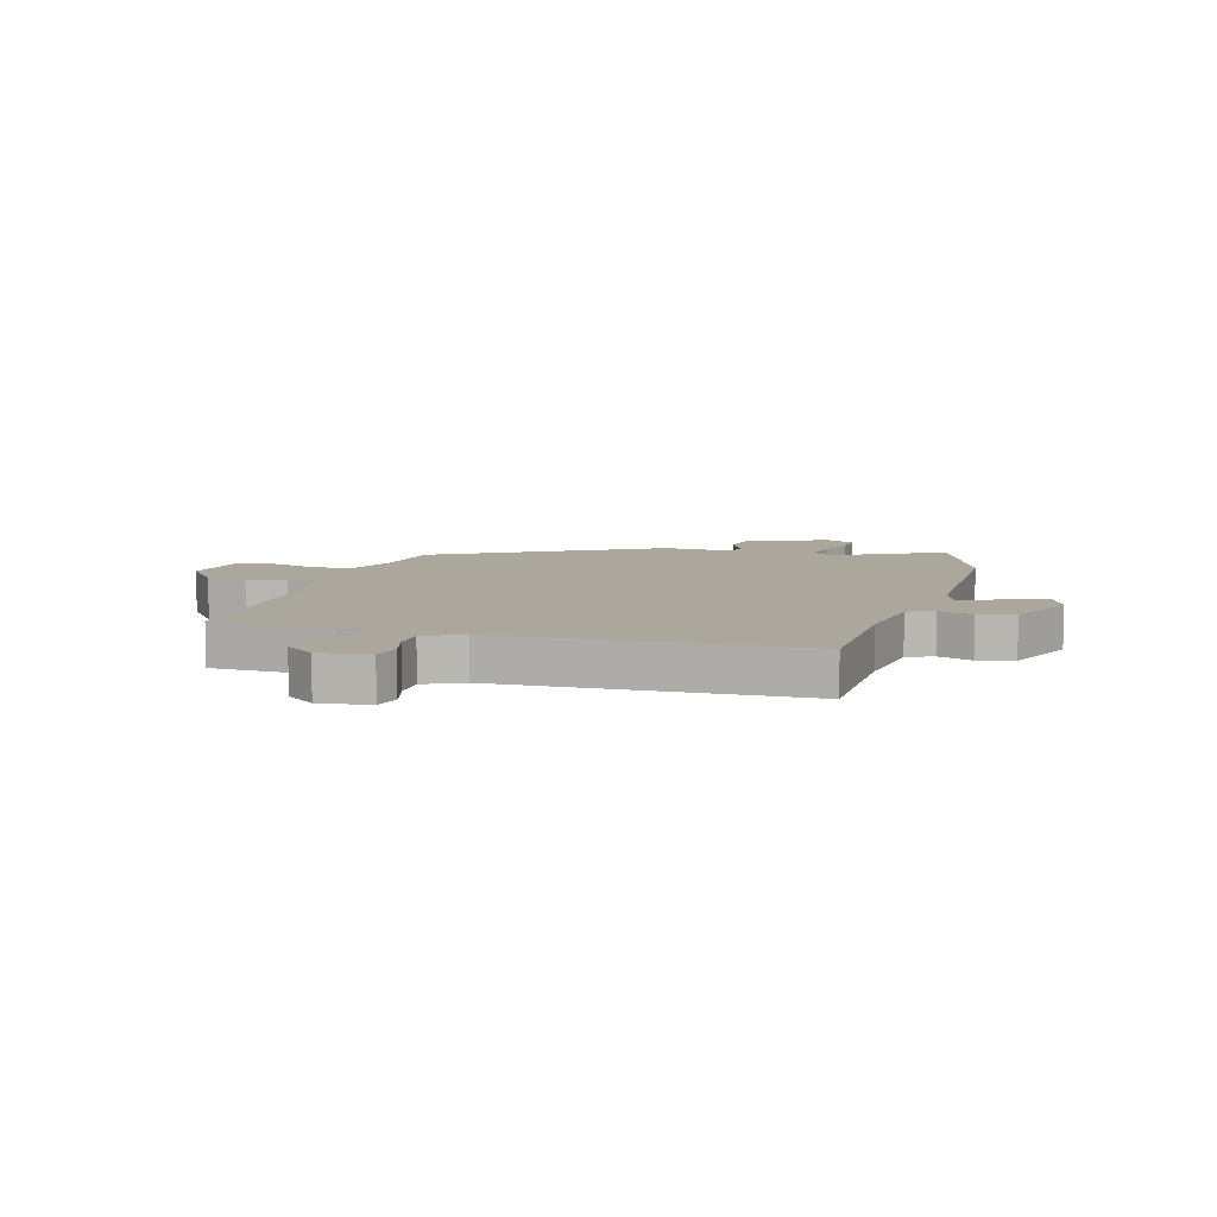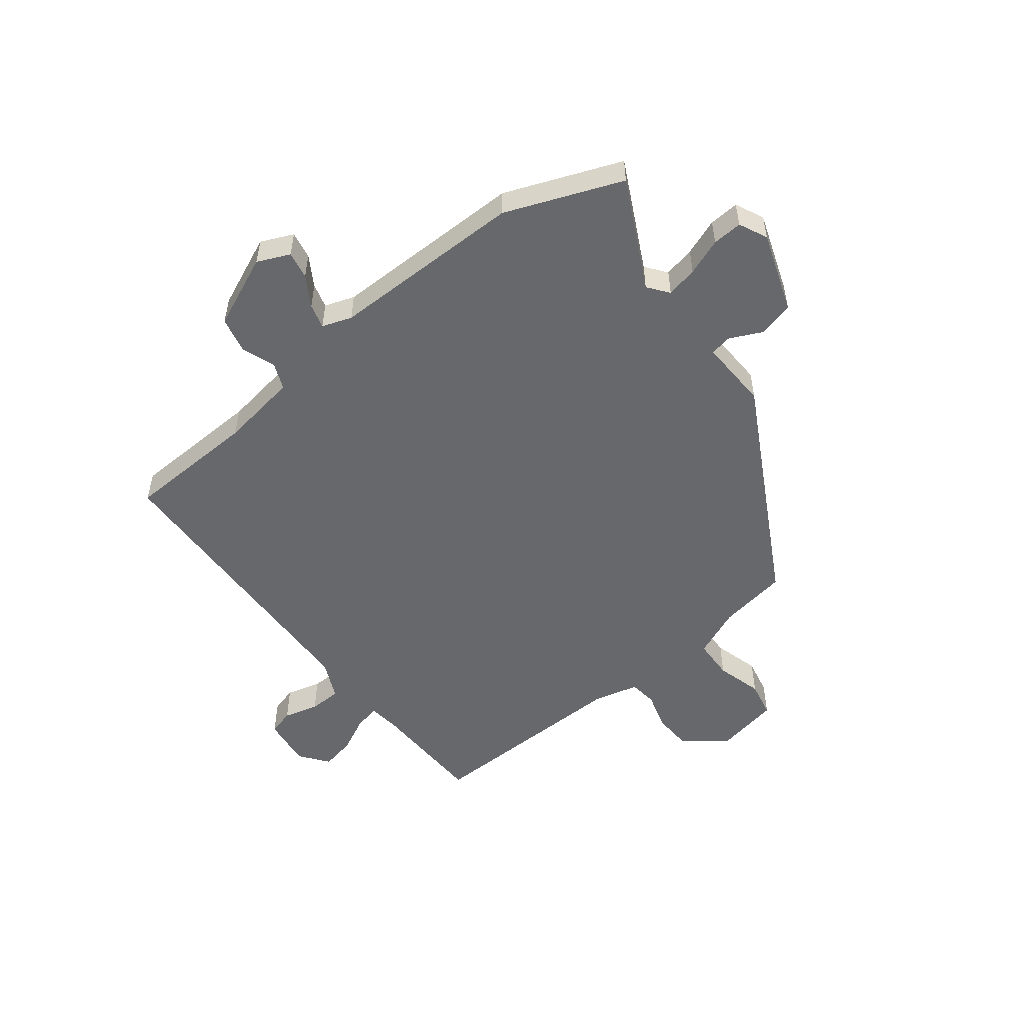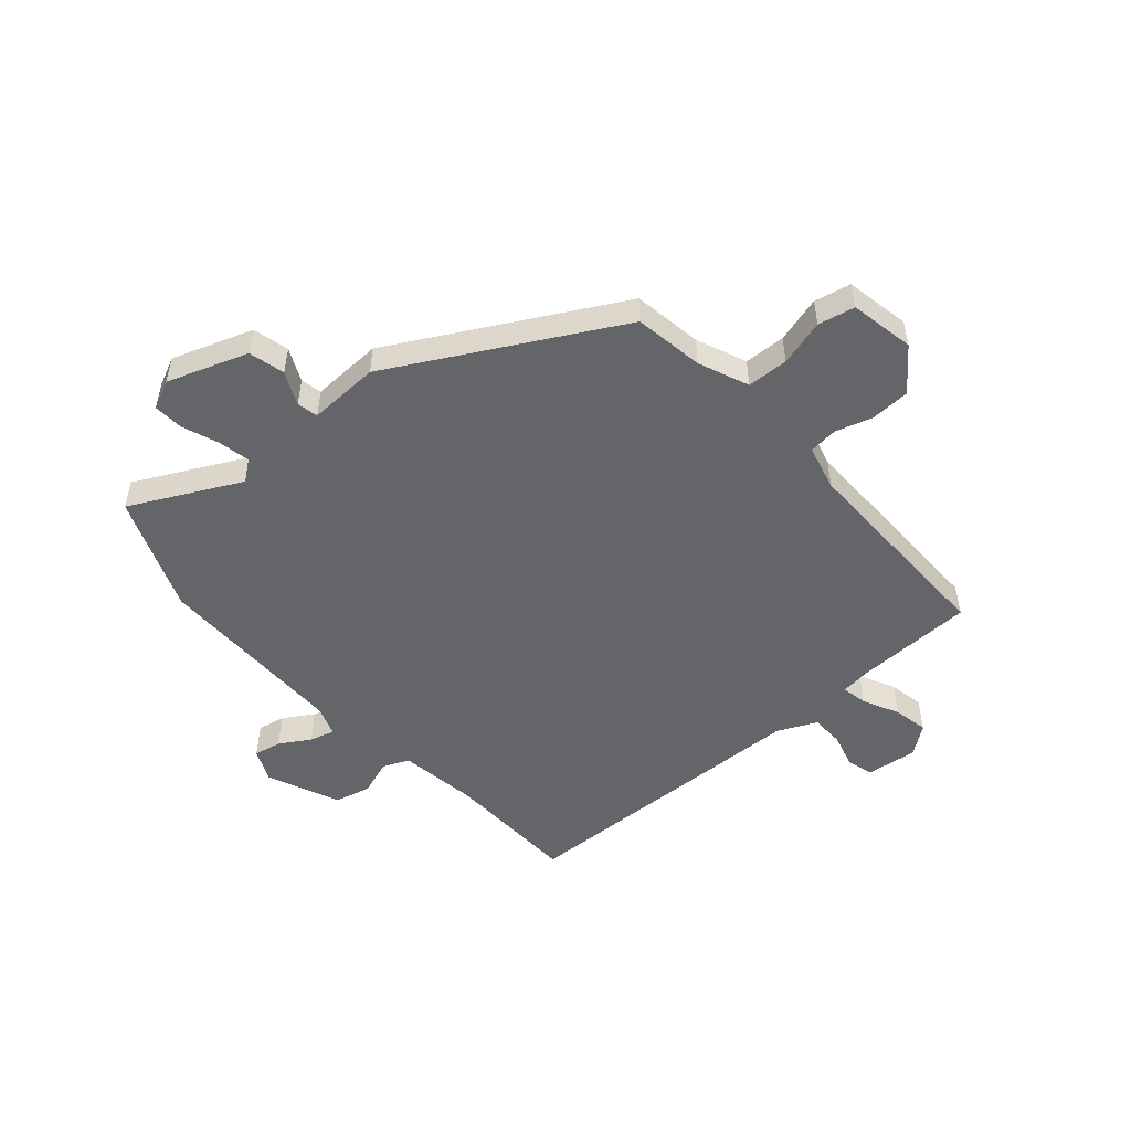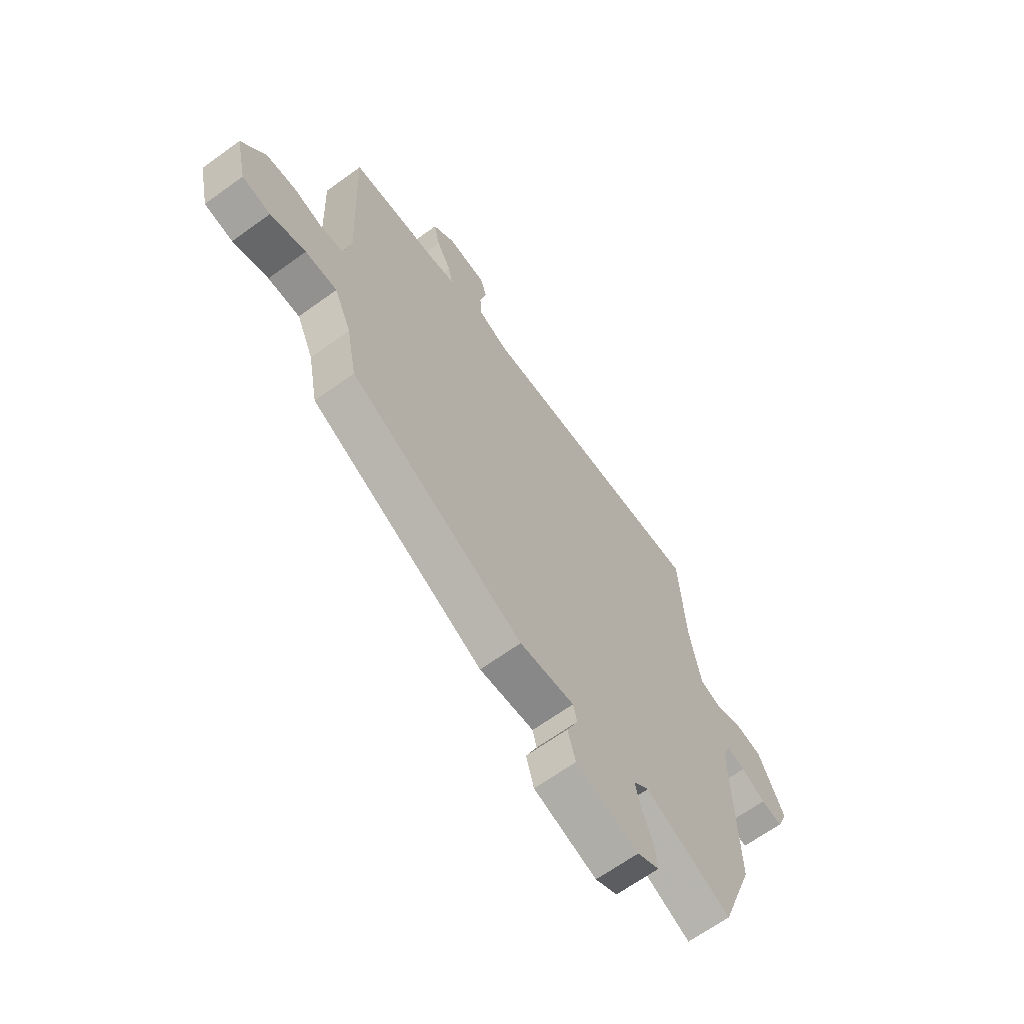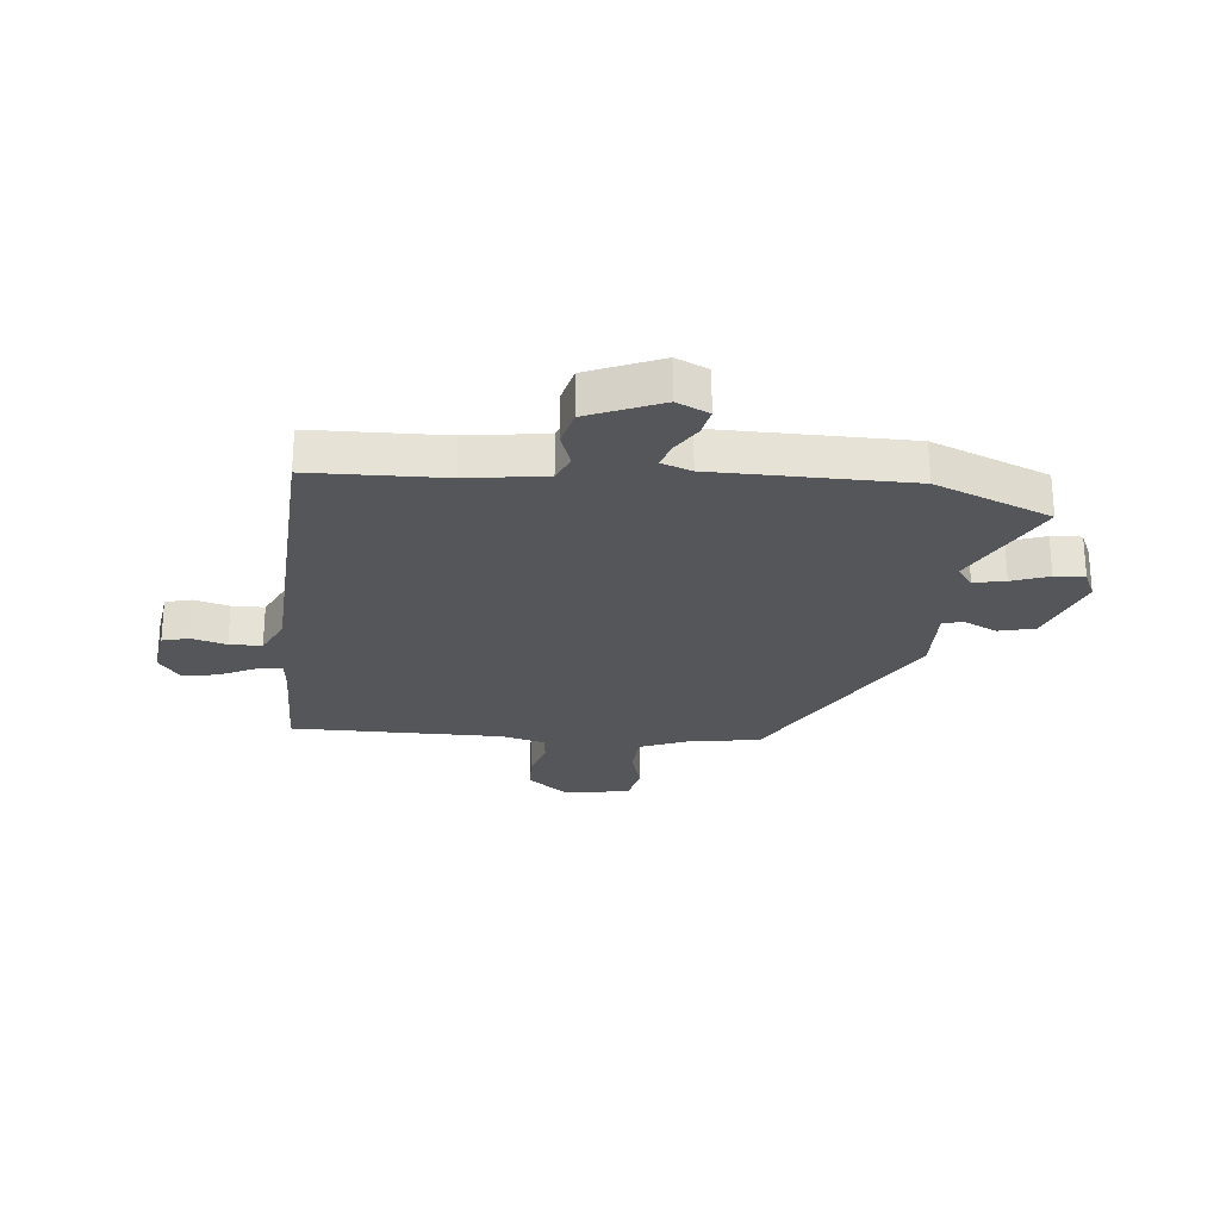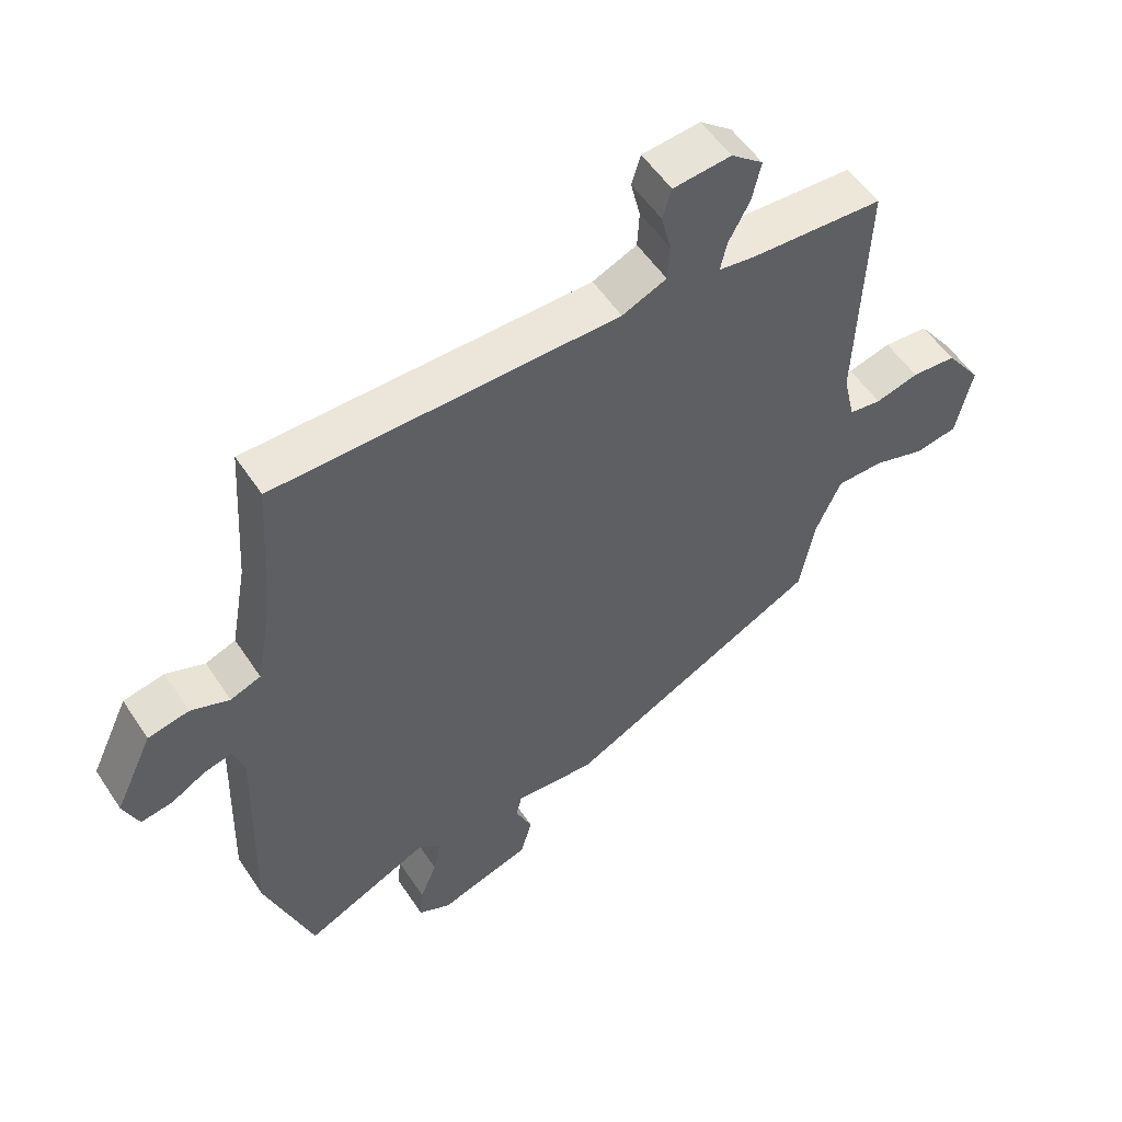
<metadata>
{"format":"obj","ext":"obj","renderer":"f3d","projection":"perspective","resolution":1024,"background":"white","views":[{"elev":8.4,"azim":14.3,"up":"+Y"},{"elev":-52.5,"azim":126.5,"up":"+Y"},{"elev":-51.6,"azim":-140.5,"up":"+Y"},{"elev":-65.5,"azim":-53.9,"up":"+Z"},{"elev":-25.5,"azim":82.1,"up":"+Y"},{"elev":53.8,"azim":147.2,"up":"+Z"}]}
</metadata>
<code>
v 0.535 0.07 -0.403
v 0.46 0.07 -0.61
v 0.265 0.07 -0.518
v 0.229 0.07 -0.547
v 0.242 0.07 -0.602
v 0.268 0.07 -0.666
v 0.273 0.07 -0.719
v 0.223 0.07 -0.744
v 0.08 0.07 -0.698
v 0.062 0.07 -0.635
v 0.088 0.07 -0.576
v 0.079 0.07 -0.539
v -0.046 0.07 -0.547
v -0.444 0.07 -0.344
v -0.467 0.07 -0.222
v -0.506 0.07 -0.135
v -0.579 0.07 -0.134
v -0.66 0.07 -0.159
v -0.725 0.07 -0.147
v -0.75 0.07 -0.034
v -0.695 0.07 0.042
v -0.626 0.07 0.047
v -0.559 0.07 0.029
v -0.509 0.07 0.036
v -0.491 0.07 0.116
v -0.506 0.07 0.488
v -0.299 0.07 0.499
v -0.244 0.07 0.507
v -0.254 0.07 0.552
v -0.287 0.07 0.614
v -0.301 0.07 0.675
v -0.251 0.07 0.715
v -0.161 0.07 0.706
v -0.147 0.07 0.66
v -0.162 0.07 0.598
v -0.159 0.07 0.541
v -0.09 0.07 0.511
v 0.443 0.07 0.507
v 0.458 0.07 0.273
v 0.483 0.07 0.135
v 0.53 0.07 0.117
v 0.59 0.07 0.14
v 0.654 0.07 0.127
v 0.713 0.07 0.001
v 0.689 0.07 -0.057
v 0.64 0.07 -0.049
v 0.586 0.07 -0.018
v 0.542 0.07 -0.007
v 0.525 0.07 -0.06
v 0.535 0 -0.403
v 0.46 0 -0.61
v 0.265 0 -0.518
v 0.229 0 -0.547
v 0.242 0 -0.602
v 0.268 0 -0.666
v 0.273 0 -0.719
v 0.223 0 -0.744
v 0.08 0 -0.698
v 0.062 0 -0.635
v 0.088 0 -0.576
v 0.079 0 -0.539
v -0.046 0 -0.547
v -0.444 0 -0.344
v -0.467 0 -0.222
v -0.506 0 -0.135
v -0.579 0 -0.134
v -0.66 0 -0.159
v -0.725 0 -0.147
v -0.75 0 -0.034
v -0.695 0 0.042
v -0.626 0 0.047
v -0.559 0 0.029
v -0.509 0 0.036
v -0.491 0 0.116
v -0.506 0 0.488
v -0.299 0 0.499
v -0.244 0 0.507
v -0.254 0 0.552
v -0.287 0 0.614
v -0.301 0 0.675
v -0.251 0 0.715
v -0.161 0 0.706
v -0.147 0 0.66
v -0.162 0 0.598
v -0.159 0 0.541
v -0.09 0 0.511
v 0.443 0 0.507
v 0.458 0 0.273
v 0.483 0 0.135
v 0.53 0 0.117
v 0.59 0 0.14
v 0.654 0 0.127
v 0.713 0 0.001
v 0.689 0 -0.057
v 0.64 0 -0.049
v 0.586 0 -0.018
v 0.542 0 -0.007
v 0.525 0 -0.06
f 45 46 47
f 44 45 47
f 43 44 47
f 42 43 47
f 41 42 47
f 40 41 47 48
f 37 38 39
f 37 39 40
f 40 48 49
f 37 40 49
f 36 37 49
f 33 34 35
f 32 33 35
f 31 32 35
f 30 31 35
f 29 30 35
f 28 29 35 36
f 25 26 27
f 24 25 27 28
f 21 22 23
f 20 21 23
f 19 20 23
f 18 19 23
f 17 18 23
f 16 17 23 24
f 36 49 1
f 28 36 1
f 24 28 1
f 16 24 1
f 15 16 1
f 9 10 11
f 8 9 11
f 7 8 11
f 6 7 11
f 5 6 11
f 4 5 11 12
f 3 4 12
f 1 2 3
f 13 14 15
f 12 13 15
f 3 12 15
f 1 3 15
f 96 95 94
f 96 94 93
f 96 93 92
f 96 92 91
f 96 91 90
f 97 96 90 89
f 88 87 86
f 89 88 86
f 98 97 89
f 98 89 86
f 98 86 85
f 84 83 82
f 84 82 81
f 84 81 80
f 84 80 79
f 84 79 78
f 85 84 78 77
f 76 75 74
f 77 76 74 73
f 72 71 70
f 72 70 69
f 72 69 68
f 72 68 67
f 72 67 66
f 73 72 66 65
f 50 98 85
f 50 85 77
f 50 77 73
f 50 73 65
f 50 65 64
f 60 59 58
f 60 58 57
f 60 57 56
f 60 56 55
f 60 55 54
f 61 60 54 53
f 61 53 52
f 52 51 50
f 64 63 62
f 64 62 61
f 64 61 52
f 64 52 50
f 1 50 51 2
f 2 51 52 3
f 3 52 53 4
f 4 53 54 5
f 5 54 55 6
f 6 55 56 7
f 7 56 57 8
f 8 57 58 9
f 9 58 59 10
f 10 59 60 11
f 11 60 61 12
f 12 61 62 13
f 13 62 63 14
f 14 63 64 15
f 15 64 65 16
f 16 65 66 17
f 17 66 67 18
f 18 67 68 19
f 19 68 69 20
f 20 69 70 21
f 21 70 71 22
f 22 71 72 23
f 23 72 73 24
f 24 73 74 25
f 25 74 75 26
f 26 75 76 27
f 27 76 77 28
f 28 77 78 29
f 29 78 79 30
f 30 79 80 31
f 31 80 81 32
f 32 81 82 33
f 33 82 83 34
f 34 83 84 35
f 35 84 85 36
f 36 85 86 37
f 37 86 87 38
f 38 87 88 39
f 39 88 89 40
f 40 89 90 41
f 41 90 91 42
f 42 91 92 43
f 43 92 93 44
f 44 93 94 45
f 45 94 95 46
f 46 95 96 47
f 47 96 97 48
f 48 97 98 49
f 49 98 50 1

</code>
